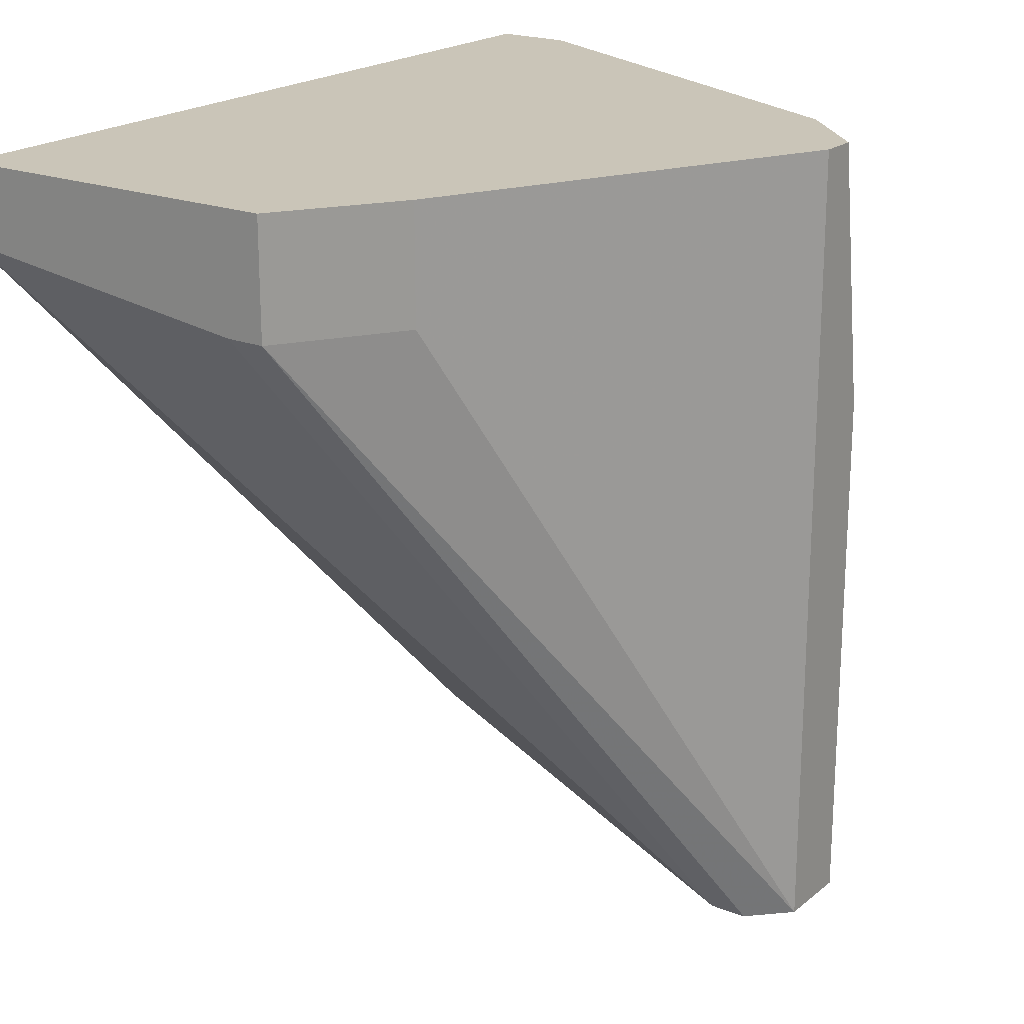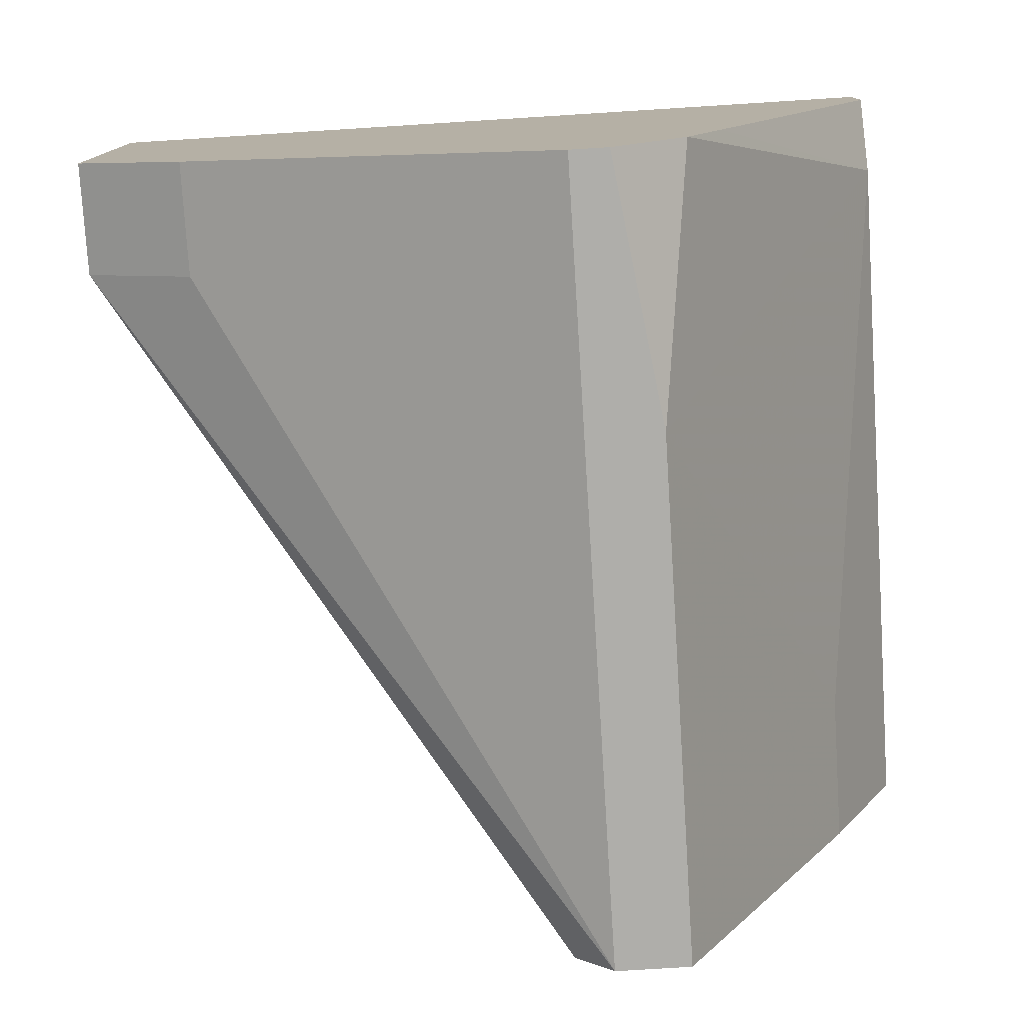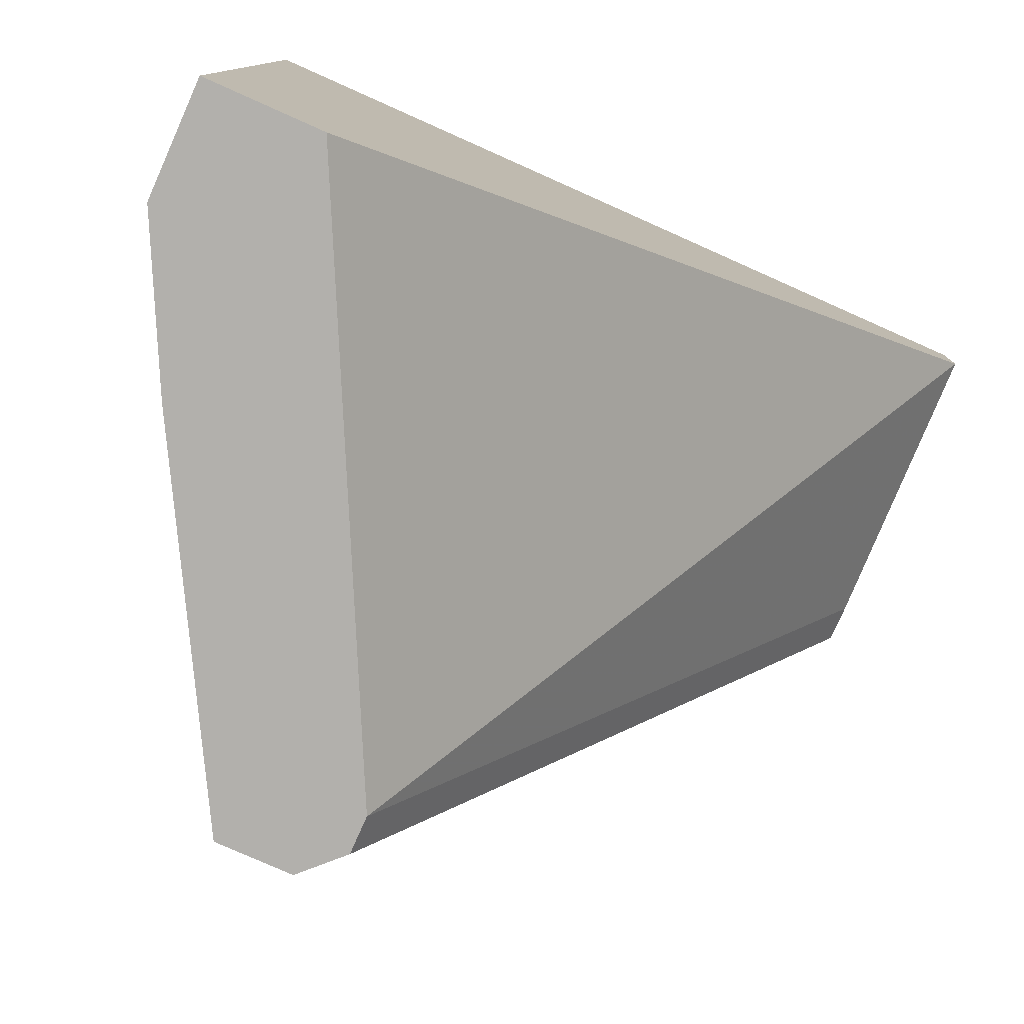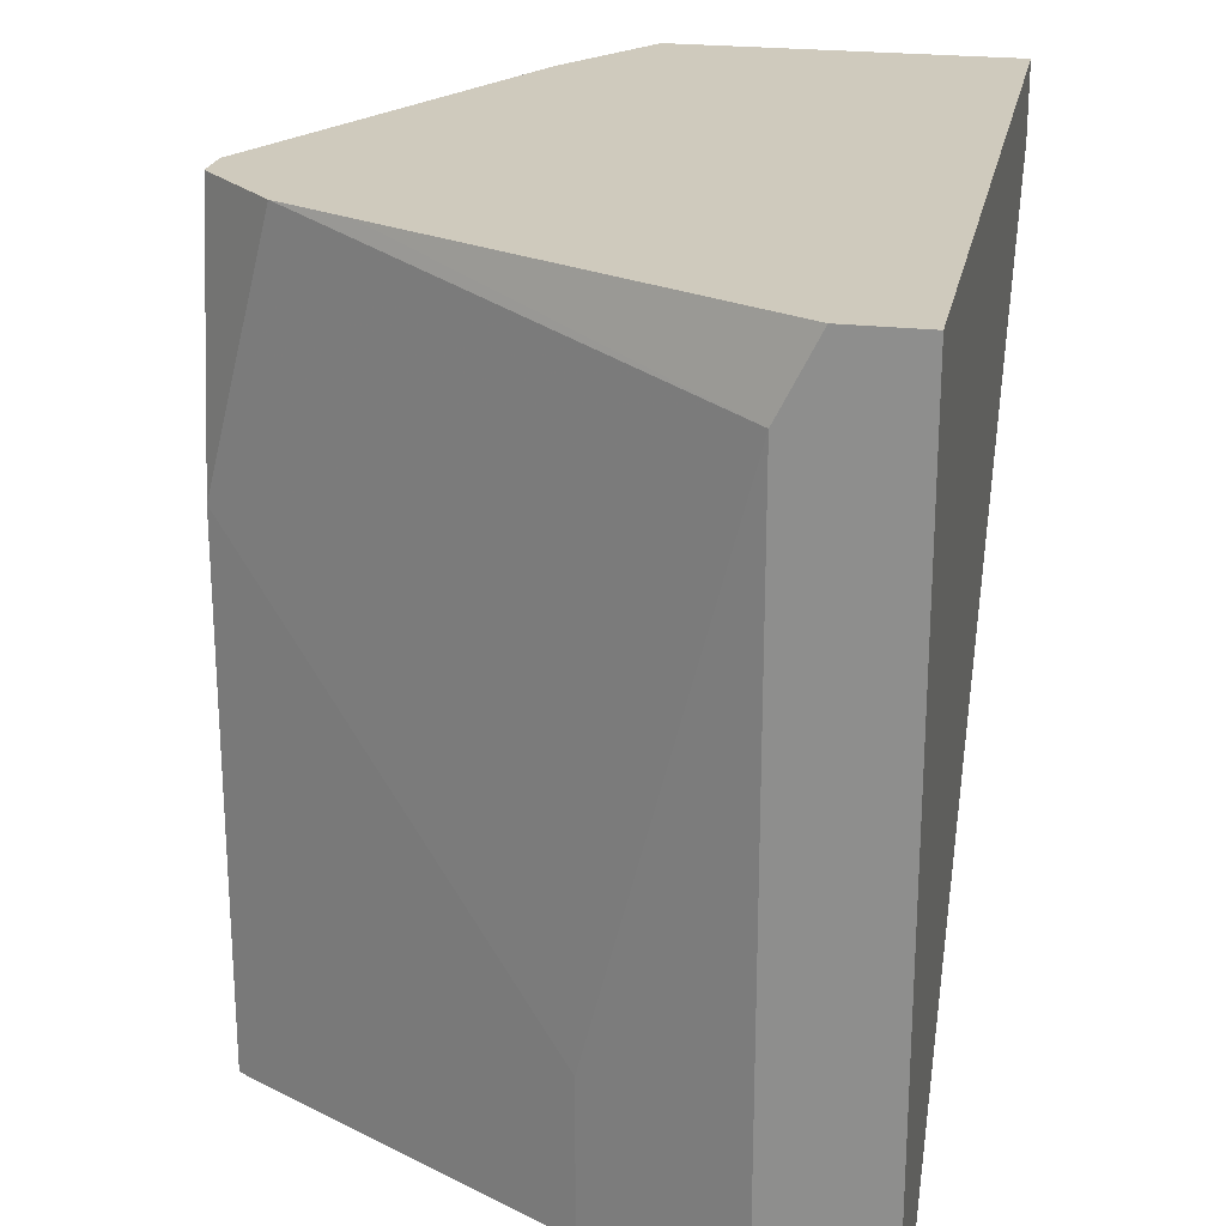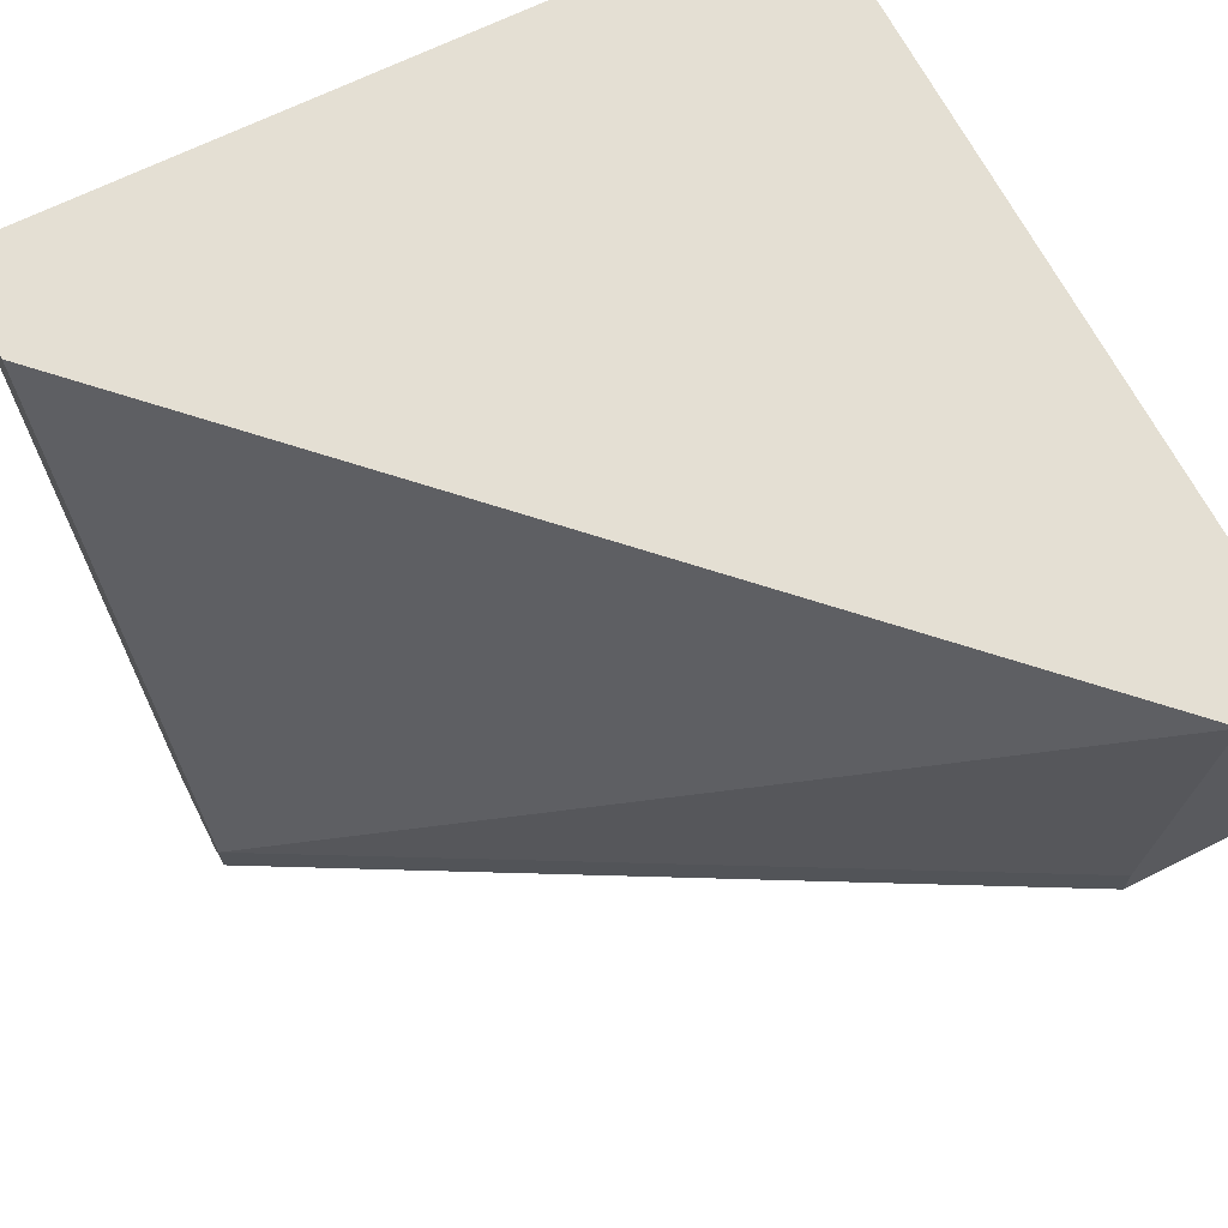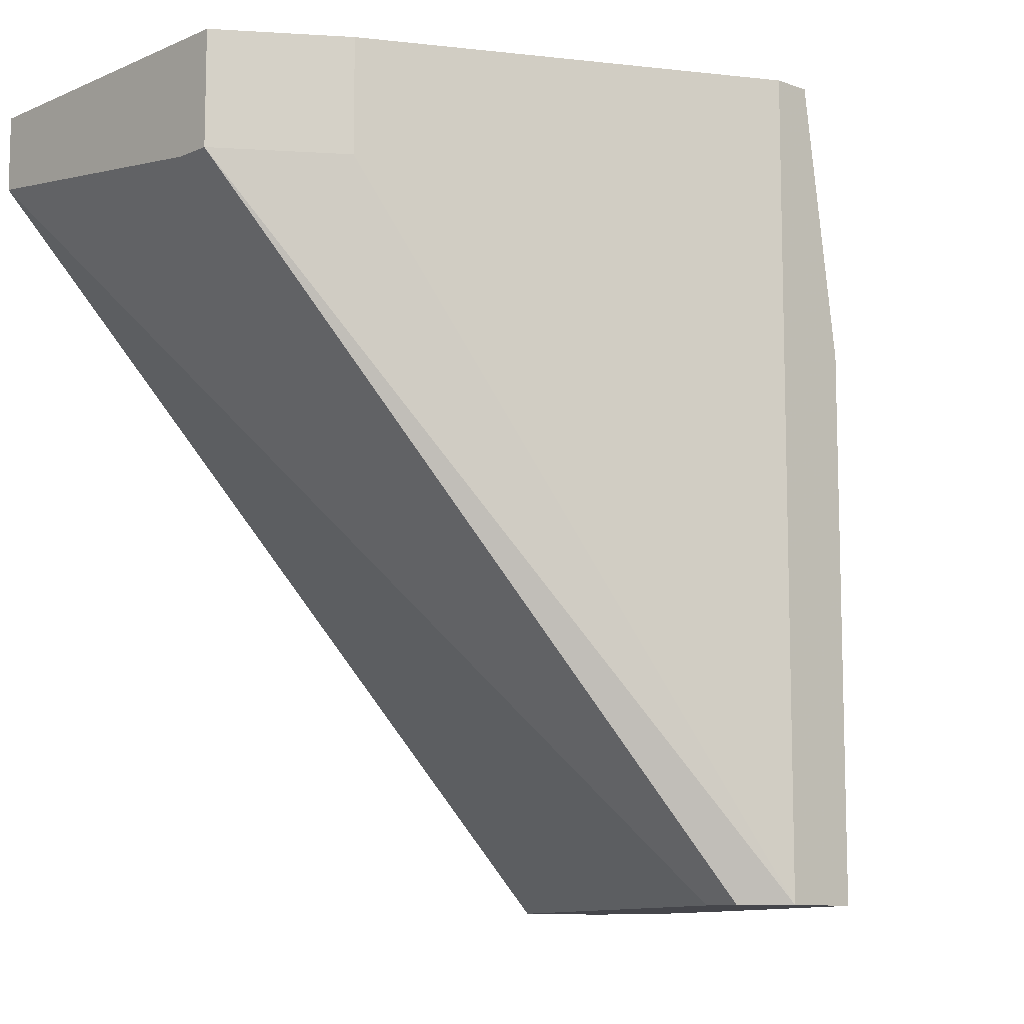
<metadata>
{"format":"obj","ext":"obj","renderer":"f3d","projection":"perspective","resolution":1024,"background":"white","views":[{"elev":20.5,"azim":-54.7,"up":"+Z"},{"elev":-77.6,"azim":3.6,"up":"+Y"},{"elev":-78.7,"azim":156.0,"up":"+Z"},{"elev":22.9,"azim":101.3,"up":"+Z"},{"elev":66.4,"azim":-116.8,"up":"+Y"},{"elev":-10.0,"azim":-42.6,"up":"+Z"}]}
</metadata>
<code>
v 0.01629 -0.03331 -0.002316
v 0.01629 -0.03331 0.03501
v 0.01984 -0.03331 0.02256
v 0.01984 -0.03331 -0.002316
v -0.001479 -0.02442 0.03501
v -0.001479 -0.02442 0.02968
v 0.02695 -0.004875 -0.002316
v 0.01451 -0.02975 -0.002316
v 0.01451 -0.03153 -0.002316
v 0.02874 -0.01732 -0.002316
v 0.02874 -0.01732 0.004794
v 0.03229 -0.00843 0.03501
v 0.03229 -0.01021 -0.002316
v 0.03229 -0.01021 0.03146
v 0.03229 -0.004875 -0.002316
v 0.03229 -0.004875 0.03501
v 0.0234 -0.0262 0.03501
v -0.006815 -0.02086 0.03501
v -0.006815 -0.02086 0.02968
v -0.006815 -0.01909 0.02968
v -0.006815 -0.004875 0.03146
v -0.006815 -0.004875 0.03501
v 0.02162 -0.02975 0.03501
v 0.01807 -0.03331 0.03501
f 3 10 11
f 9 8 15
f 18 17 16
f 15 21 16
f 17 18 2
f 9 15 4
f 15 8 7
f 8 21 7
f 21 15 7
f 15 16 13
f 4 15 13
f 21 18 22
f 18 16 22
f 16 21 22
f 8 9 19
f 18 21 19
f 13 16 14
f 9 4 1
f 4 2 1
f 19 9 1
f 2 4 3
f 2 18 5
f 18 19 5
f 1 2 5
f 4 13 10
f 13 14 10
f 3 4 10
f 17 2 23
f 14 17 23
f 3 14 23
f 16 17 12
f 17 14 12
f 14 16 12
f 19 1 6
f 5 19 6
f 1 5 6
f 2 3 24
f 23 2 24
f 3 23 24
f 21 8 20
f 8 19 20
f 19 21 20
f 14 3 11
f 10 14 11

</code>
